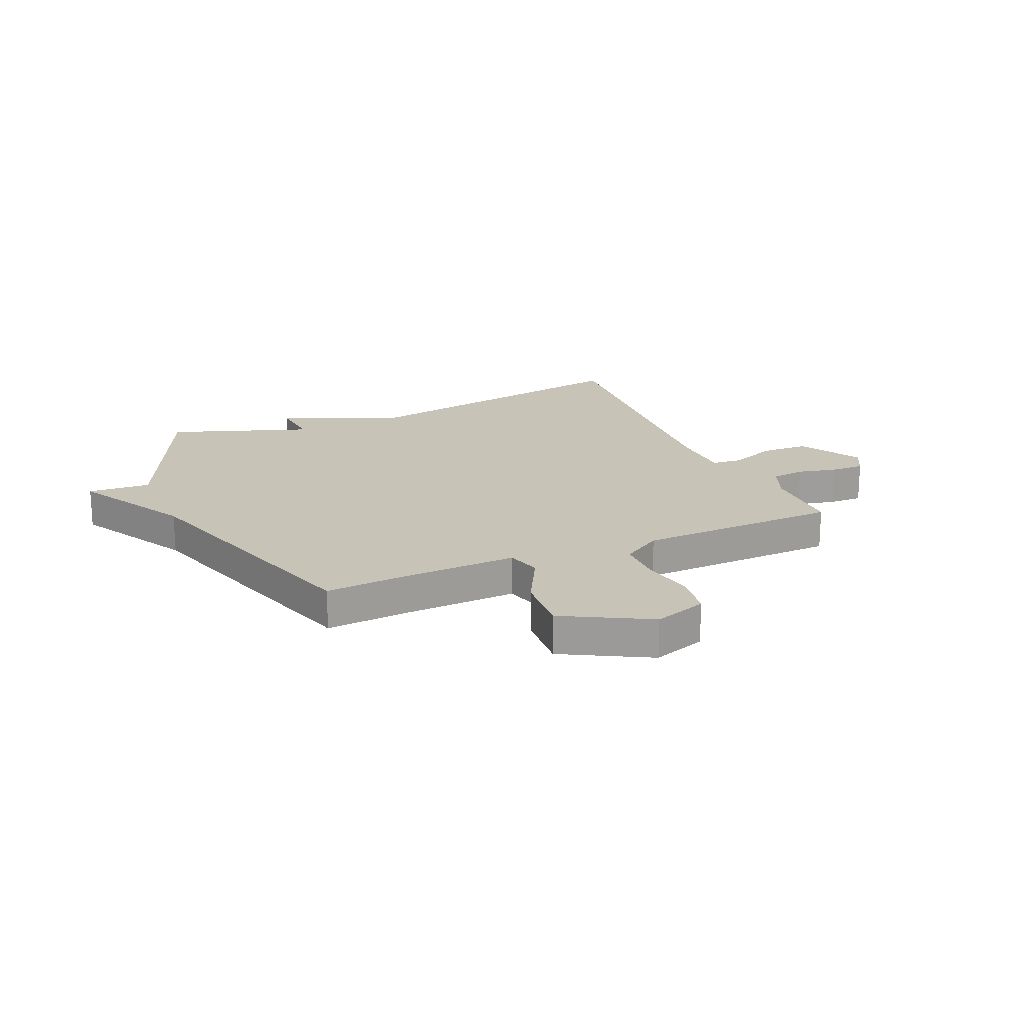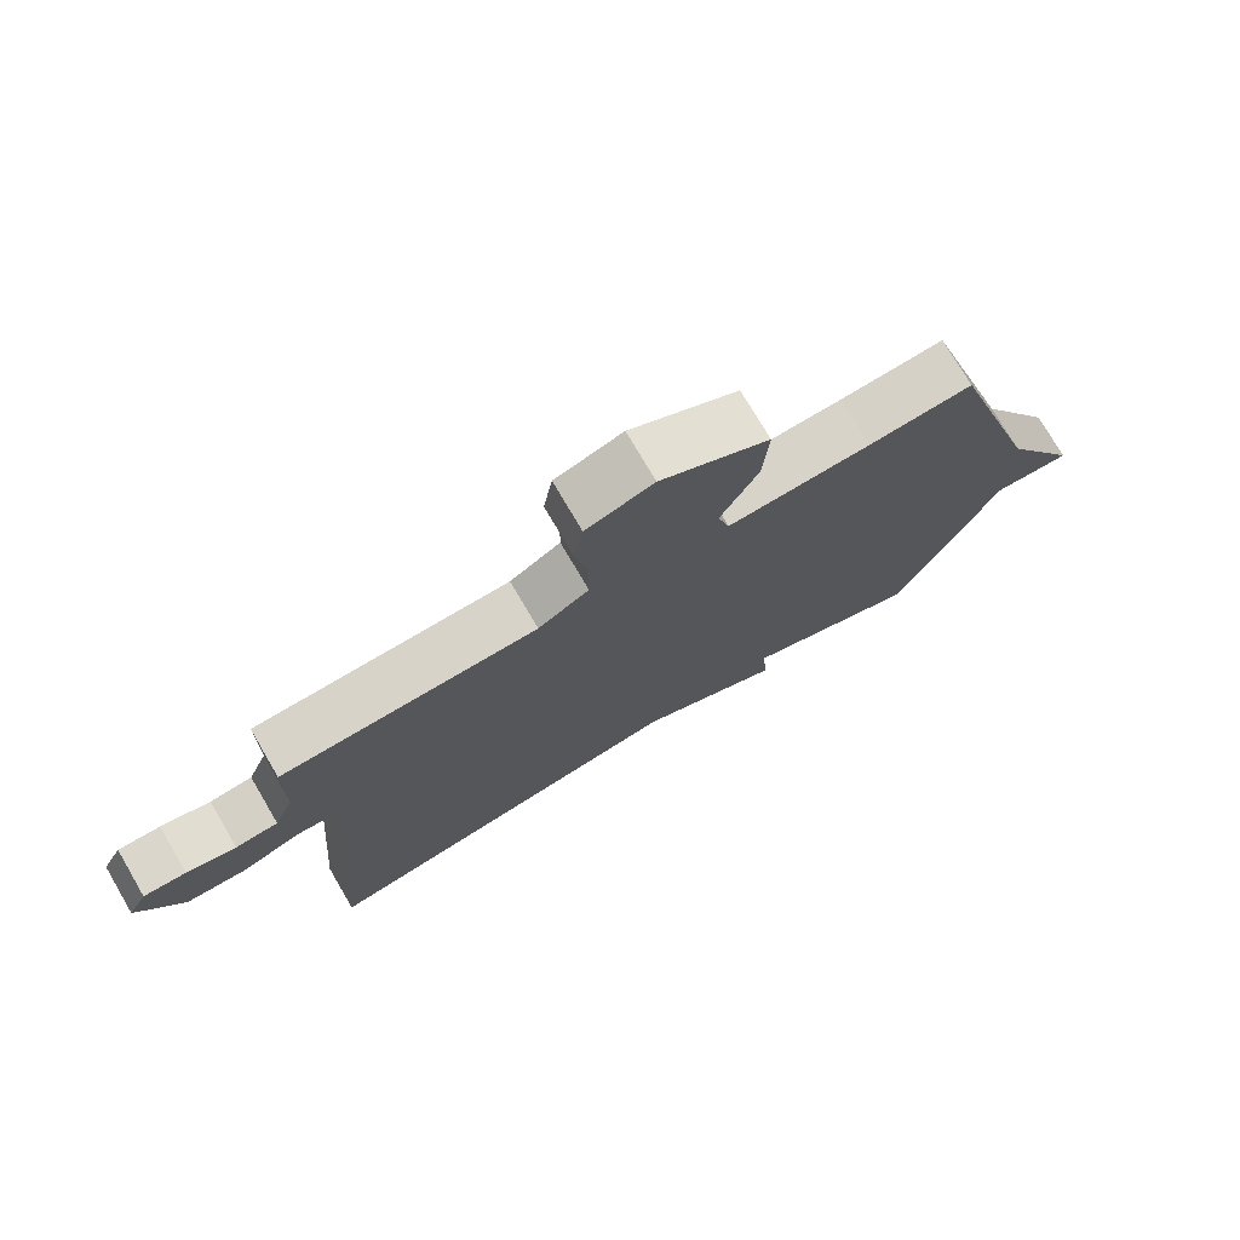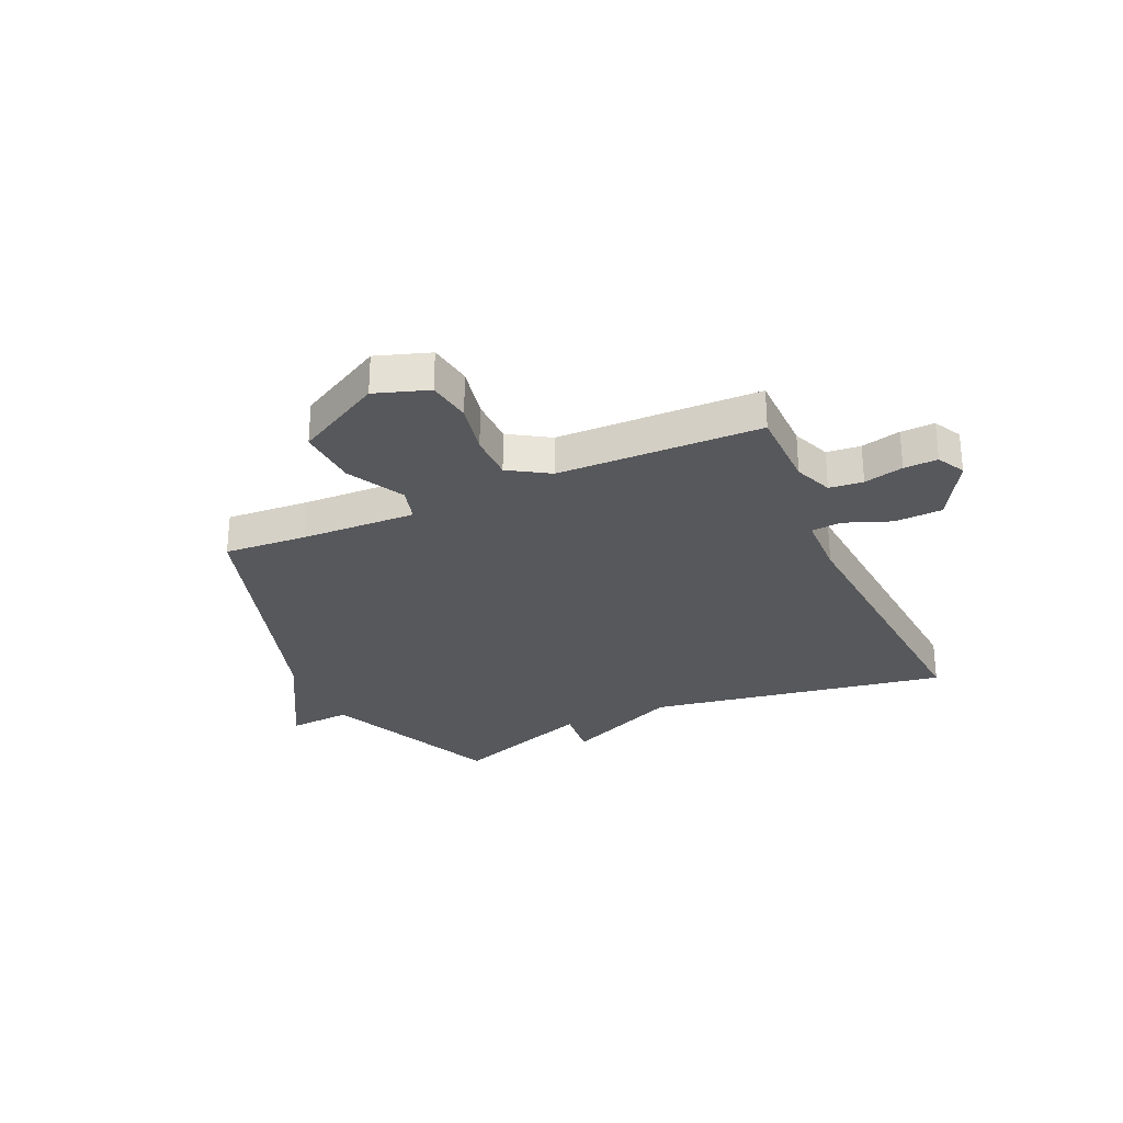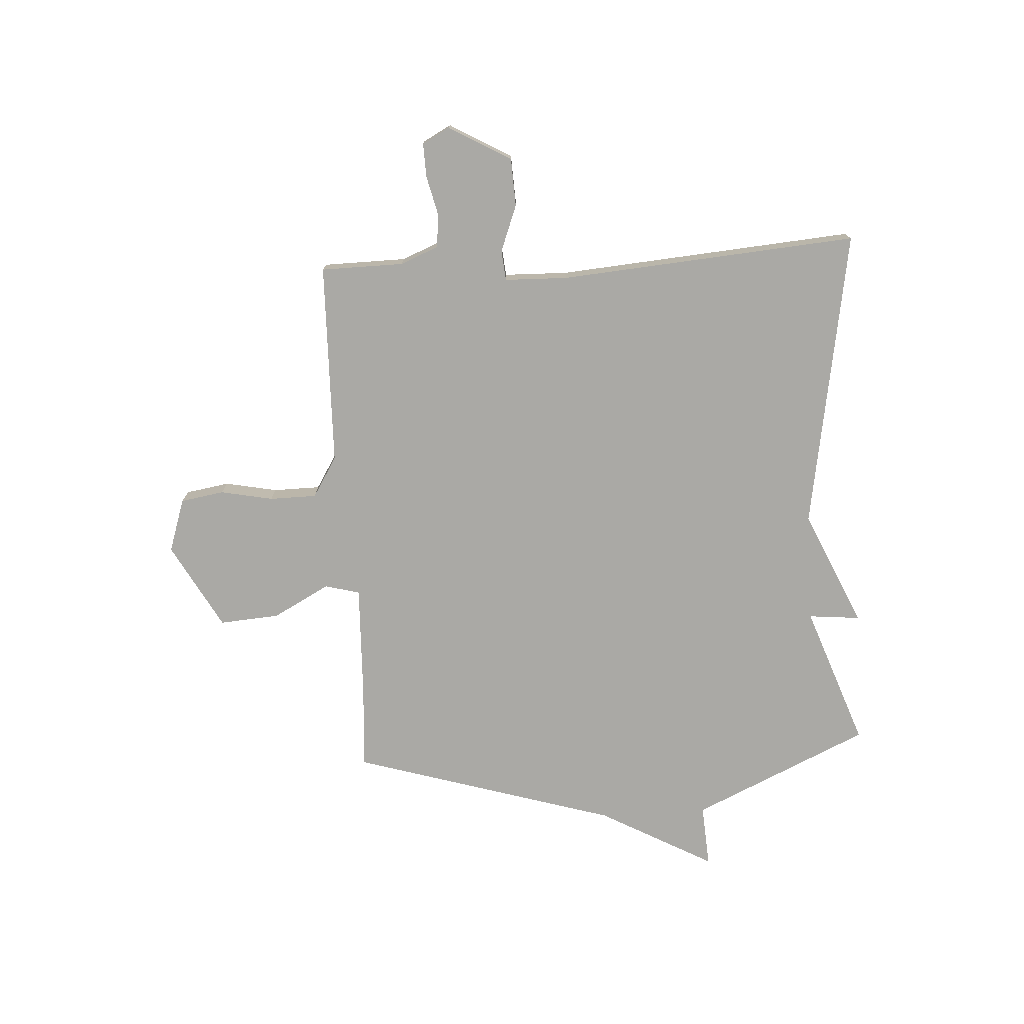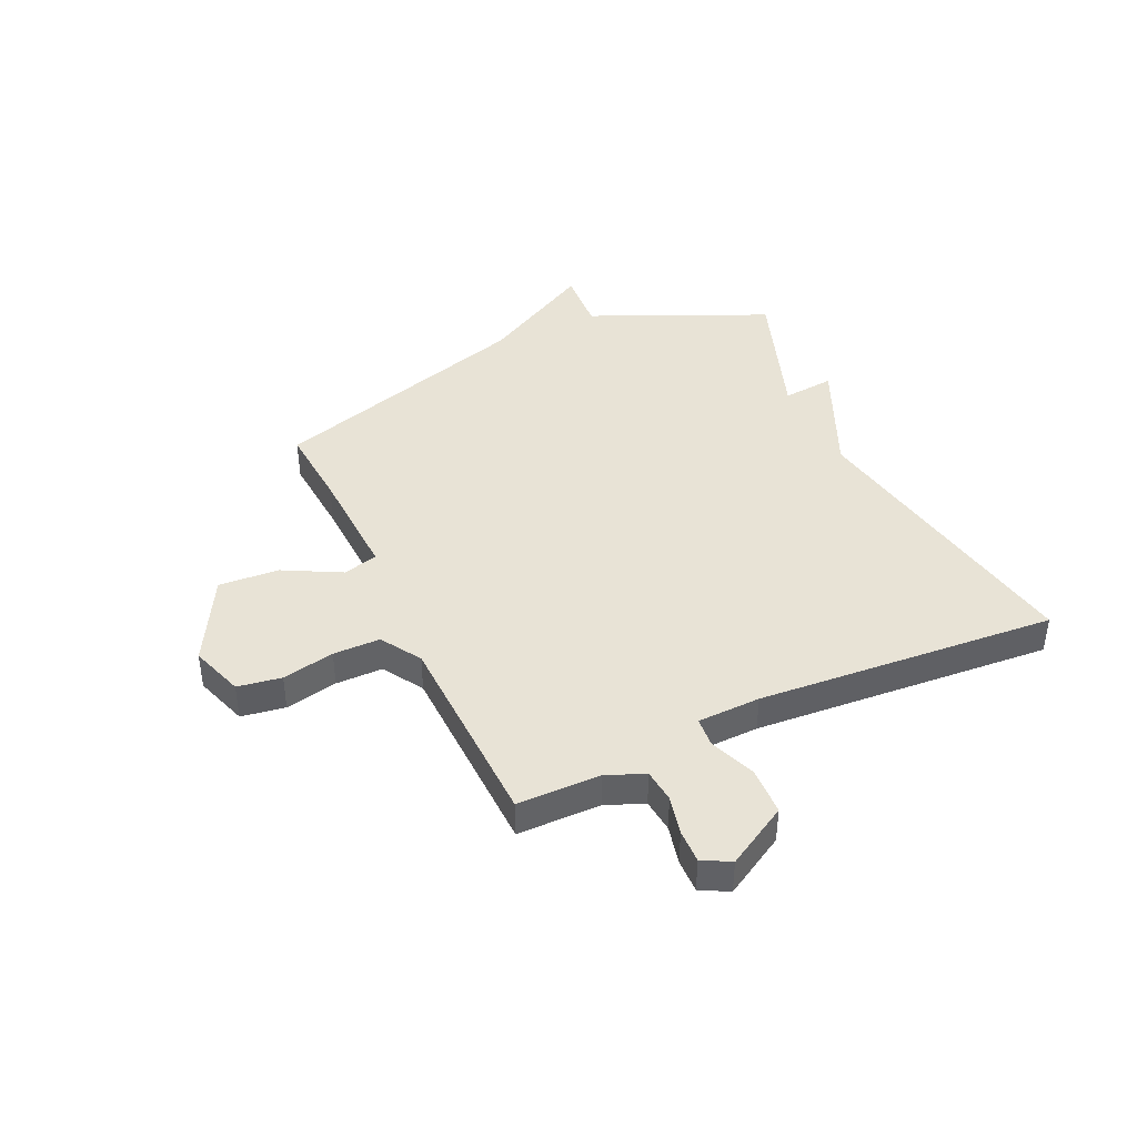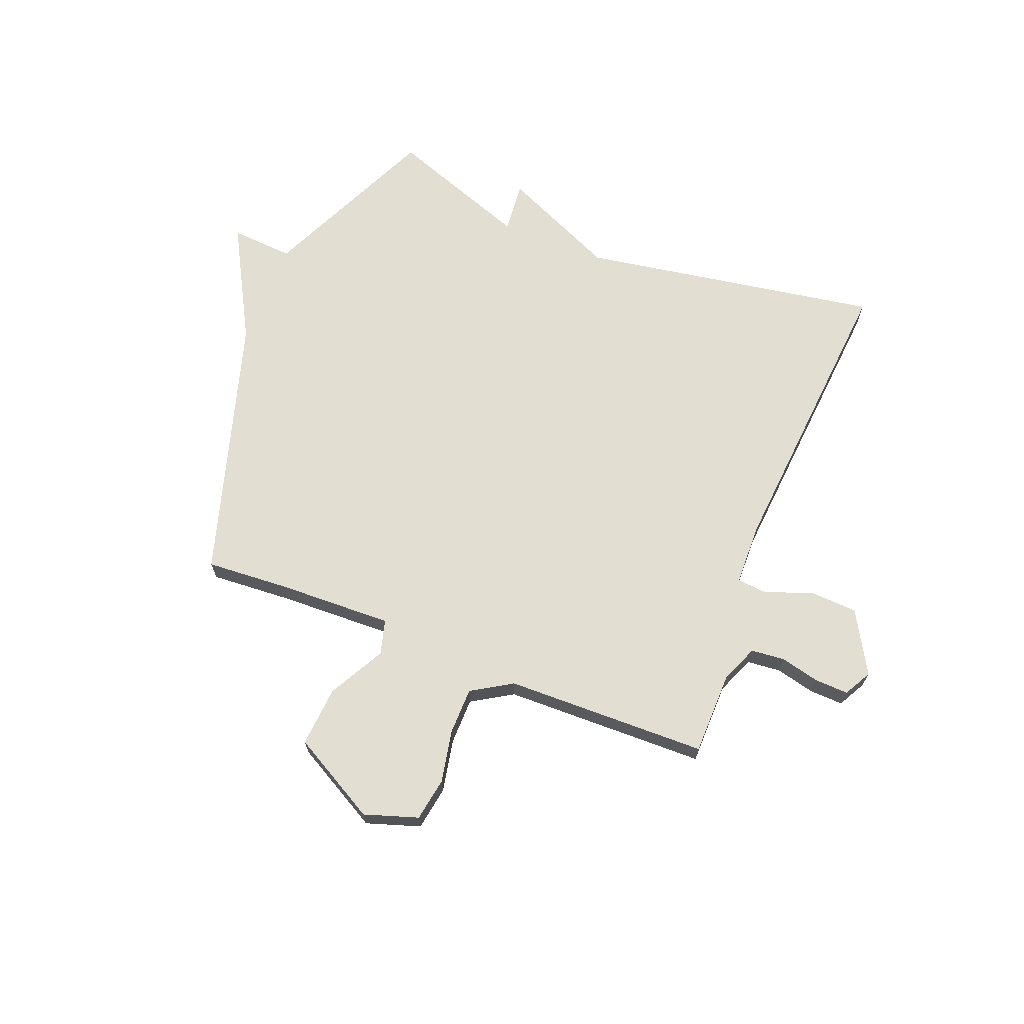
<metadata>
{"format":"obj","ext":"obj","renderer":"f3d","projection":"perspective","resolution":1024,"background":"white","views":[{"elev":19.8,"azim":-23.8,"up":"+Y"},{"elev":75.2,"azim":149.6,"up":"+Z"},{"elev":-28.8,"azim":24.0,"up":"+Y"},{"elev":-75.3,"azim":93.4,"up":"+Y"},{"elev":41.5,"azim":64.9,"up":"+Y"},{"elev":67.8,"azim":21.6,"up":"+Y"}]}
</metadata>
<code>
v 0.5 0.07 0.5
v 0.502 0.07 0.35
v 0.53 0.07 0.281
v 0.591 0.07 0.275
v 0.662 0.07 0.292
v 0.723 0.07 0.294
v 0.75 0.07 0.244
v 0.686 0.07 0.132
v 0.599 0.07 0.128
v 0.515 0.07 0.16
v 0.46 0.07 0.155
v 0.457 0.07 0.041
v 0.5 0.07 -0.5
v -0.044 0.07 -0.408
v -0.253 0.07 -0.502
v -0.244 0.07 -0.408
v -0.5 0.07 -0.5
v -0.645 0.07 -0.18
v -0.759 0.07 -0.188
v -0.645 0.07 0.02
v -0.5 0.07 0.5
v -0.35 0.07 0.49
v -0.142 0.07 0.483
v -0.125 0.07 0.546
v -0.18 0.07 0.649
v -0.188 0.07 0.758
v -0.032 0.07 0.844
v 0.065 0.07 0.812
v 0.078 0.07 0.733
v 0.059 0.07 0.638
v 0.06 0.07 0.553
v 0.133 0.07 0.508
v 0.5 0 0.5
v 0.502 0 0.35
v 0.53 0 0.281
v 0.591 0 0.275
v 0.662 0 0.292
v 0.723 0 0.294
v 0.75 0 0.244
v 0.686 0 0.132
v 0.599 0 0.128
v 0.515 0 0.16
v 0.46 0 0.155
v 0.457 0 0.041
v 0.5 0 -0.5
v -0.044 0 -0.408
v -0.253 0 -0.502
v -0.244 0 -0.408
v -0.5 0 -0.5
v -0.645 0 -0.18
v -0.759 0 -0.188
v -0.645 0 0.02
v -0.5 0 0.5
v -0.35 0 0.49
v -0.142 0 0.483
v -0.125 0 0.546
v -0.18 0 0.649
v -0.188 0 0.758
v -0.032 0 0.844
v 0.065 0 0.812
v 0.078 0 0.733
v 0.059 0 0.638
v 0.06 0 0.553
v 0.133 0 0.508
f 28 29 30
f 27 28 30
f 26 27 30
f 25 26 30
f 24 25 30
f 23 24 30 31
f 20 21 22
f 20 22 23
f 19 20 23
f 18 19 23
f 23 31 32
f 18 23 32
f 17 18 32
f 16 17 32
f 12 13 14
f 15 16 32
f 14 15 32
f 12 14 32
f 11 12 32
f 8 9 10
f 7 8 10
f 6 7 10
f 5 6 10
f 4 5 10
f 3 4 10 11
f 11 32 1 2
f 2 3 11
f 62 61 60
f 62 60 59
f 62 59 58
f 62 58 57
f 62 57 56
f 63 62 56 55
f 54 53 52
f 55 54 52
f 55 52 51
f 55 51 50
f 64 63 55
f 64 55 50
f 64 50 49
f 64 49 48
f 46 45 44
f 64 48 47
f 64 47 46
f 64 46 44
f 64 44 43
f 42 41 40
f 42 40 39
f 42 39 38
f 42 38 37
f 42 37 36
f 43 42 36 35
f 34 33 64 43
f 43 35 34
f 1 33 34 2
f 2 34 35 3
f 3 35 36 4
f 4 36 37 5
f 5 37 38 6
f 6 38 39 7
f 7 39 40 8
f 8 40 41 9
f 9 41 42 10
f 10 42 43 11
f 11 43 44 12
f 12 44 45 13
f 13 45 46 14
f 14 46 47 15
f 15 47 48 16
f 16 48 49 17
f 17 49 50 18
f 18 50 51 19
f 19 51 52 20
f 20 52 53 21
f 21 53 54 22
f 22 54 55 23
f 23 55 56 24
f 24 56 57 25
f 25 57 58 26
f 26 58 59 27
f 27 59 60 28
f 28 60 61 29
f 29 61 62 30
f 30 62 63 31
f 31 63 64 32
f 32 64 33 1

</code>
